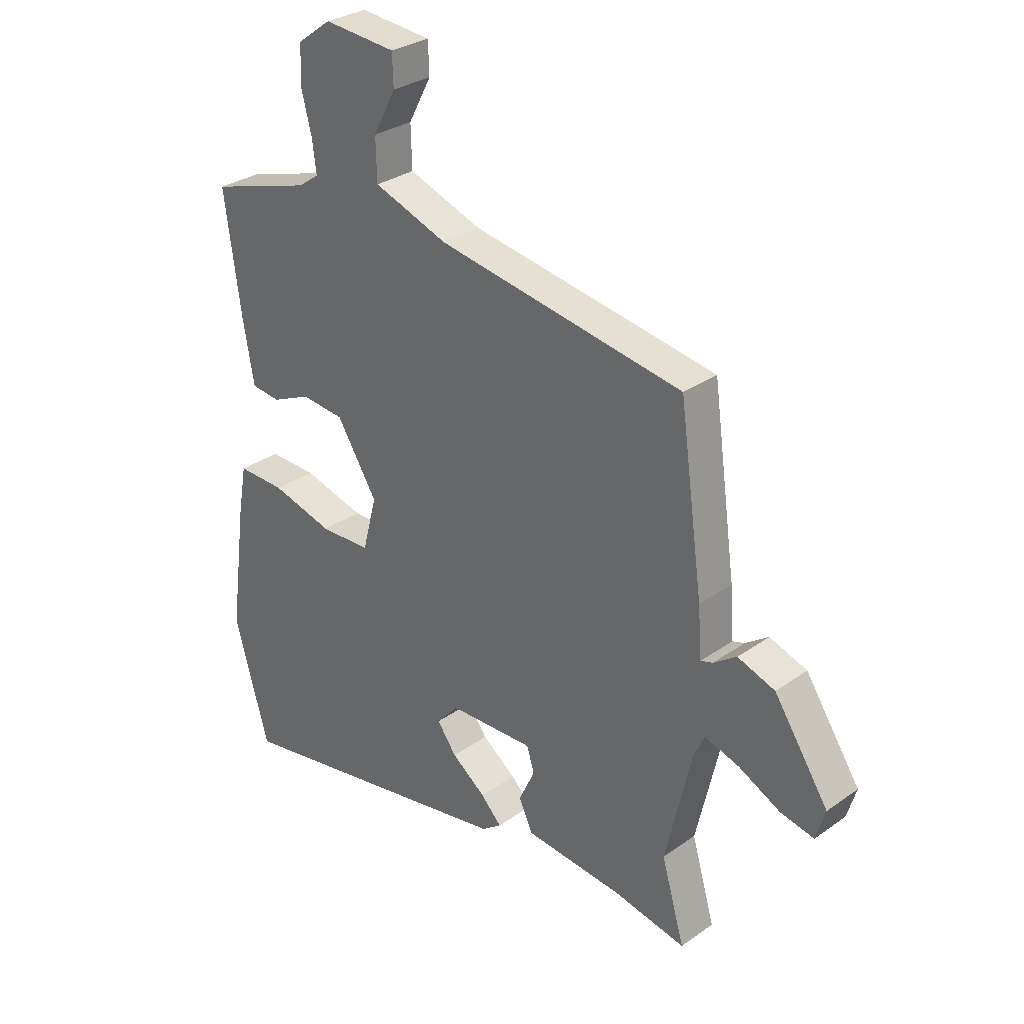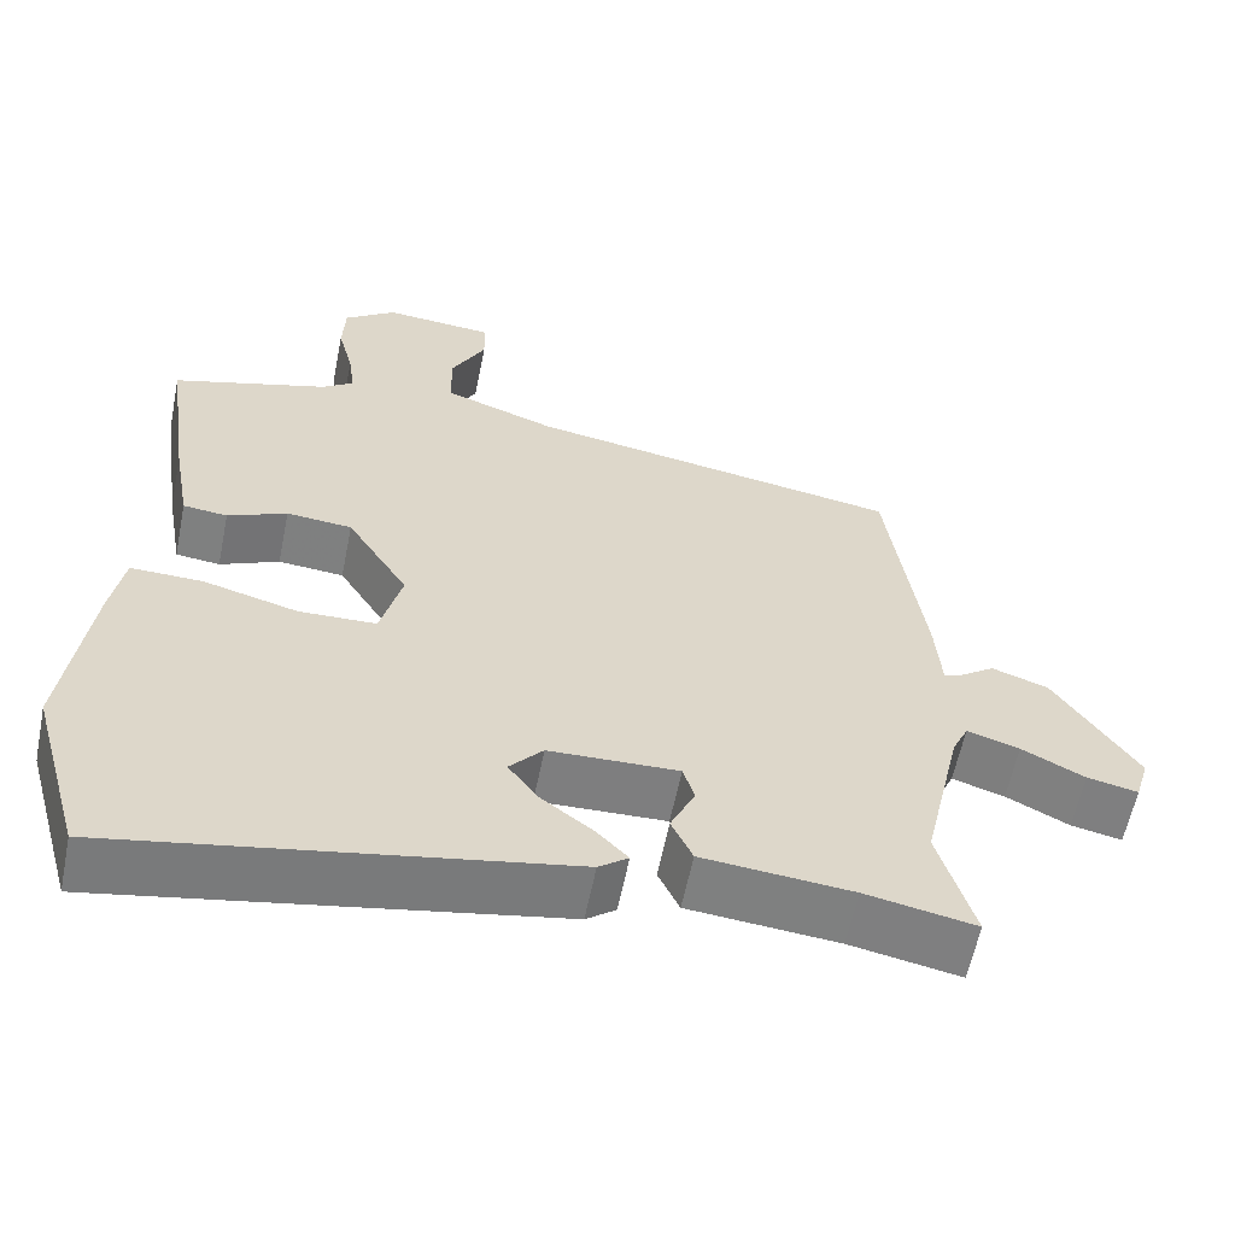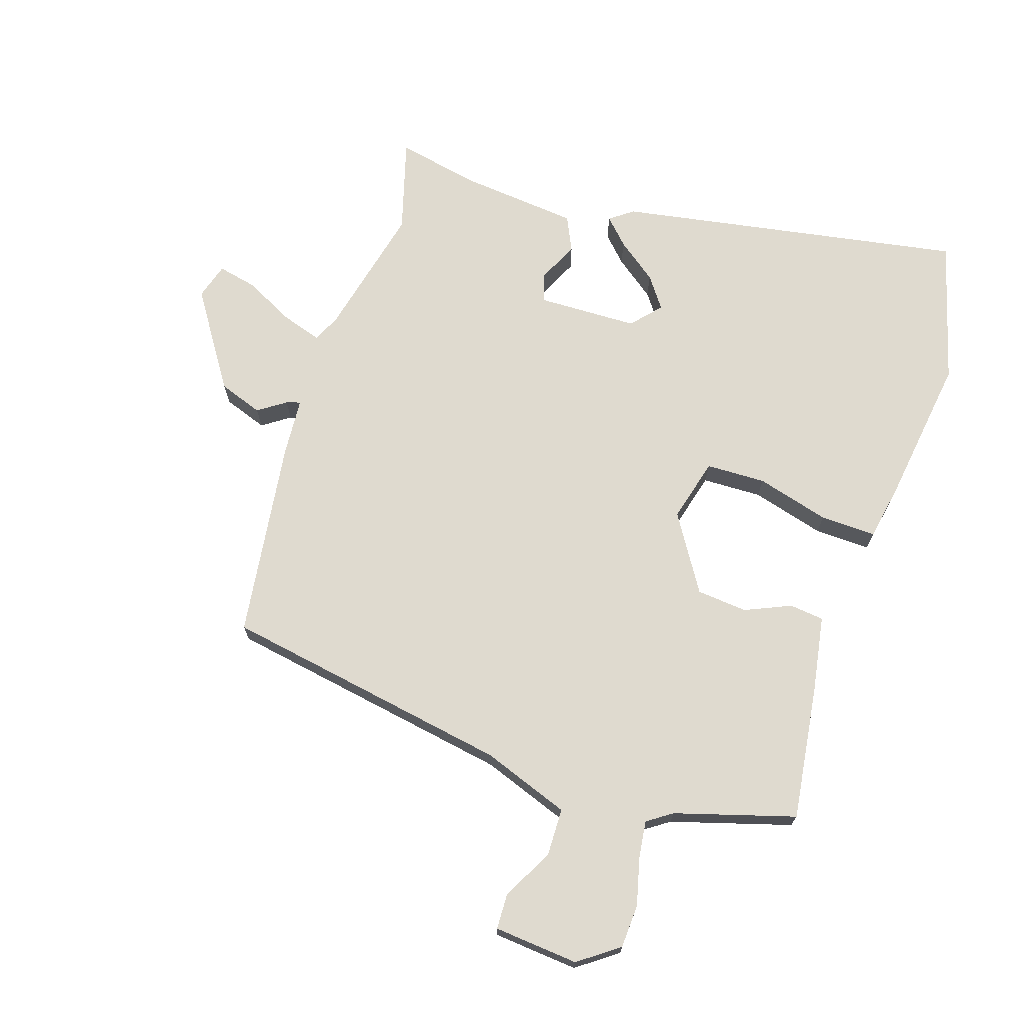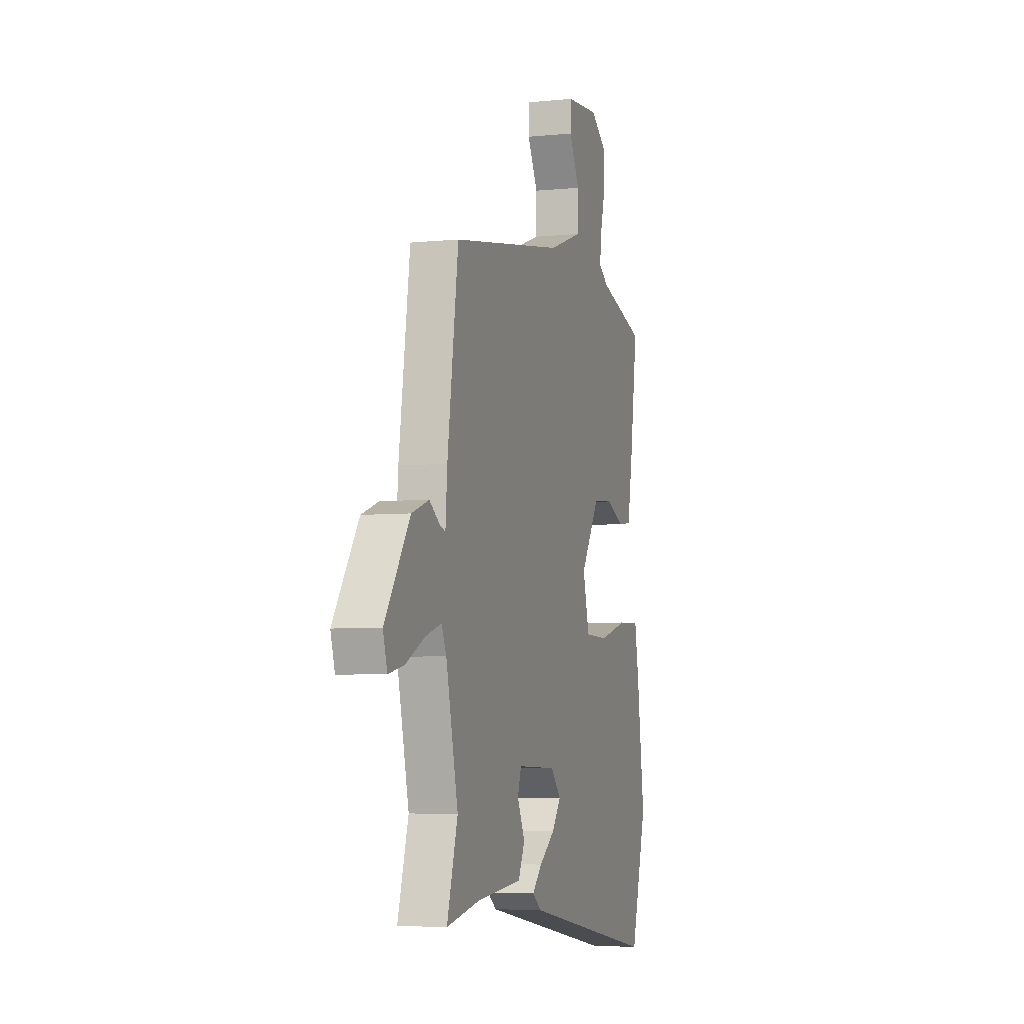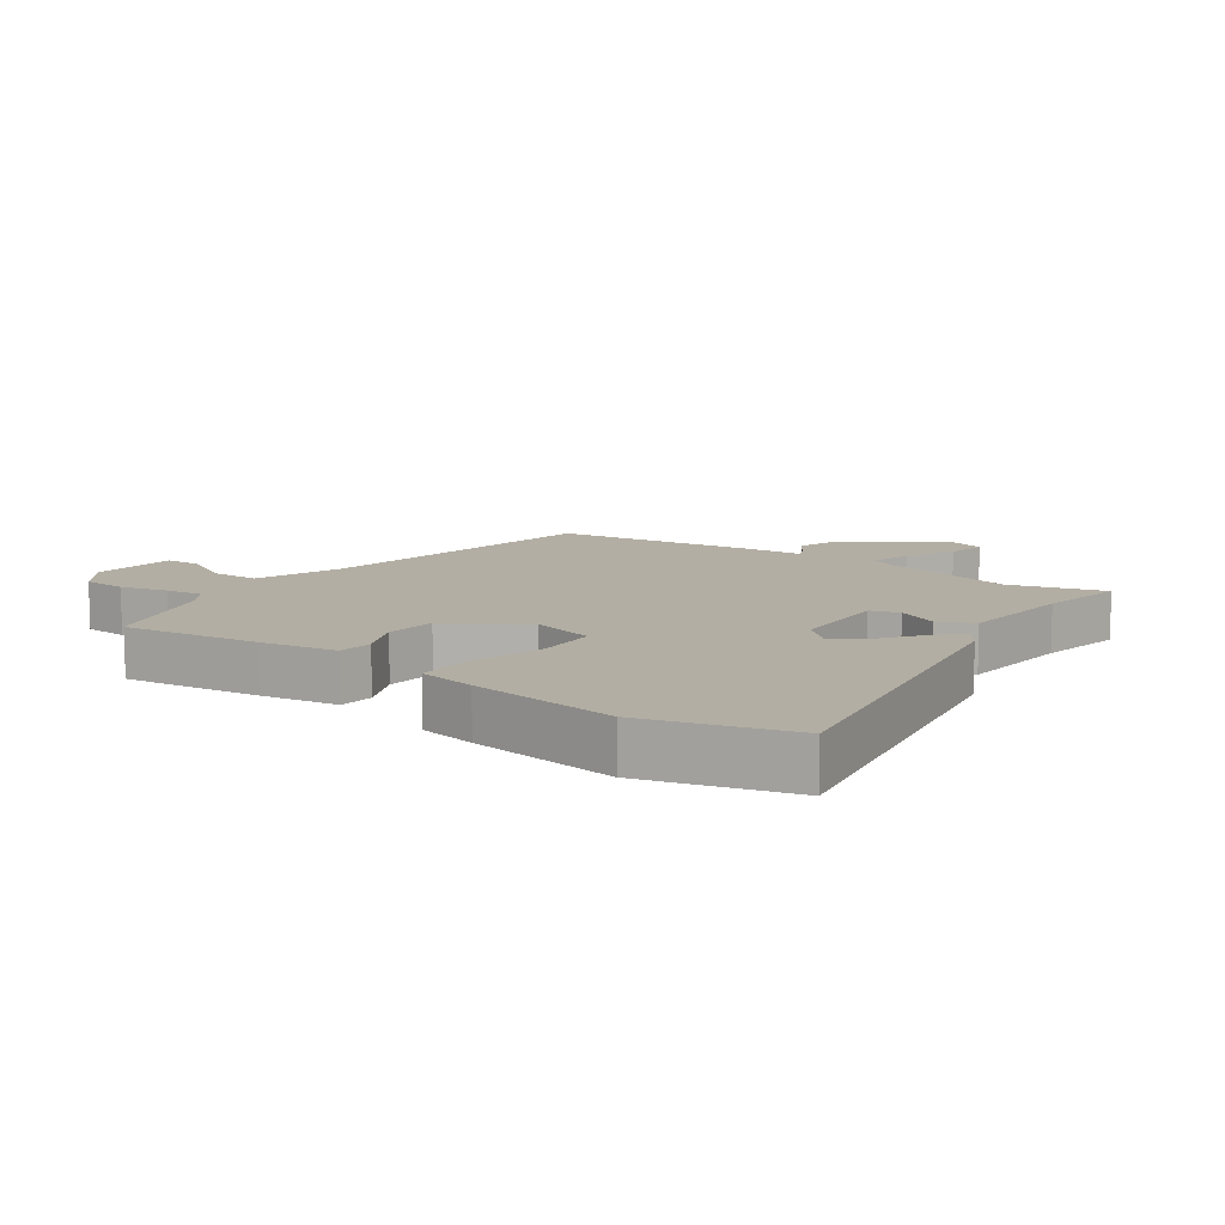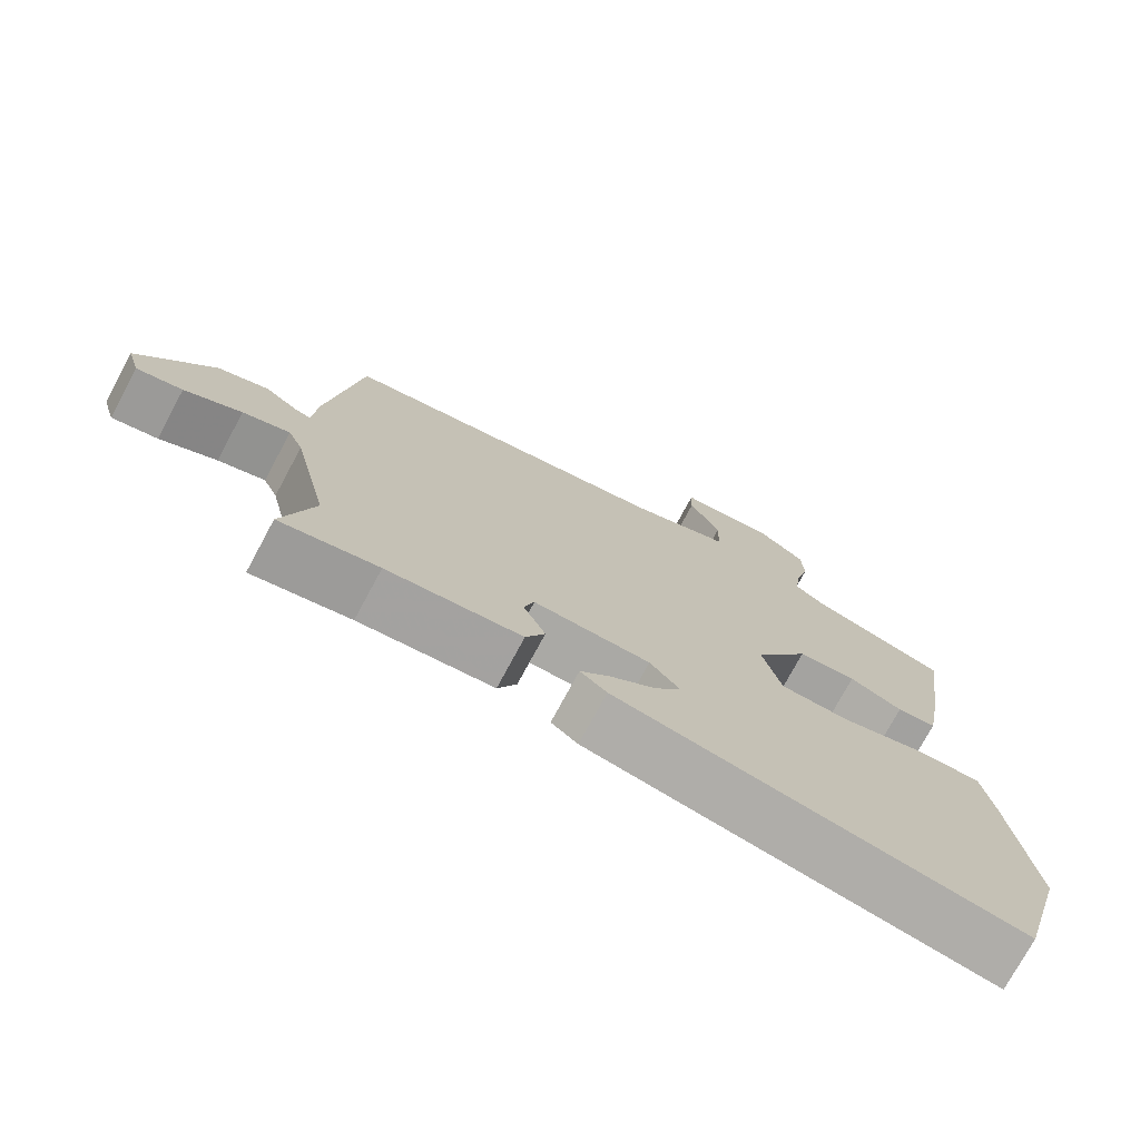
<metadata>
{"format":"obj","ext":"obj","renderer":"f3d","projection":"perspective","resolution":1024,"background":"white","views":[{"elev":30.2,"azim":-135.6,"up":"+Z"},{"elev":-59.6,"azim":168.6,"up":"+Z"},{"elev":70.7,"azim":18.4,"up":"+Y"},{"elev":-5.2,"azim":-72.4,"up":"+Z"},{"elev":11.0,"azim":125.7,"up":"+Y"},{"elev":-74.8,"azim":-28.3,"up":"+Z"}]}
</metadata>
<code>
v -0.505 0.07 -0.517
v -0.462 0.07 -0.37
v -0.51 0.07 -0.16
v -0.53 0.07 -0.117
v -0.594 0.07 -0.137
v -0.671 0.07 -0.176
v -0.733 0.07 -0.189
v -0.75 0.07 -0.132
v -0.649 0.07 0.019
v -0.58 0.07 0.043
v -0.537 0.07 0.013
v -0.515 0.07 0.006
v -0.508 0.07 0.098
v -0.464 0.07 0.412
v -0.008 0.07 0.488
v 0.129 0.07 0.537
v 0.131 0.07 0.613
v 0.089 0.07 0.692
v 0.091 0.07 0.749
v 0.224 0.07 0.76
v 0.287 0.07 0.714
v 0.29 0.07 0.645
v 0.271 0.07 0.571
v 0.263 0.07 0.512
v 0.302 0.07 0.485
v 0.491 0.07 0.428
v 0.461 0.07 0.215
v 0.44 0.07 0.096
v 0.386 0.07 0.09
v 0.314 0.07 0.122
v 0.234 0.07 0.115
v 0.159 0.07 -0.004
v 0.185 0.07 -0.104
v 0.279 0.07 -0.107
v 0.394 0.07 -0.076
v 0.482 0.07 -0.074
v 0.498 0.07 -0.164
v 0.529 0.07 -0.397
v 0.465 0.07 -0.623
v -0.081 0.07 -0.524
v -0.117 0.07 -0.497
v -0.078 0.07 -0.457
v -0.015 0.07 -0.41
v 0.021 0.07 -0.361
v -0.02 0.07 -0.315
v -0.178 0.07 -0.31
v -0.192 0.07 -0.355
v -0.162 0.07 -0.419
v -0.188 0.07 -0.474
v -0.371 0.07 -0.491
v -0.505 0 -0.517
v -0.462 0 -0.37
v -0.51 0 -0.16
v -0.53 0 -0.117
v -0.594 0 -0.137
v -0.671 0 -0.176
v -0.733 0 -0.189
v -0.75 0 -0.132
v -0.649 0 0.019
v -0.58 0 0.043
v -0.537 0 0.013
v -0.515 0 0.006
v -0.508 0 0.098
v -0.464 0 0.412
v -0.008 0 0.488
v 0.129 0 0.537
v 0.131 0 0.613
v 0.089 0 0.692
v 0.091 0 0.749
v 0.224 0 0.76
v 0.287 0 0.714
v 0.29 0 0.645
v 0.271 0 0.571
v 0.263 0 0.512
v 0.302 0 0.485
v 0.491 0 0.428
v 0.461 0 0.215
v 0.44 0 0.096
v 0.386 0 0.09
v 0.314 0 0.122
v 0.234 0 0.115
v 0.159 0 -0.004
v 0.185 0 -0.104
v 0.279 0 -0.107
v 0.394 0 -0.076
v 0.482 0 -0.074
v 0.498 0 -0.164
v 0.529 0 -0.397
v 0.465 0 -0.623
v -0.081 0 -0.524
v -0.117 0 -0.497
v -0.078 0 -0.457
v -0.015 0 -0.41
v 0.021 0 -0.361
v -0.02 0 -0.315
v -0.178 0 -0.31
v -0.192 0 -0.355
v -0.162 0 -0.419
v -0.188 0 -0.474
v -0.371 0 -0.491
f 47 48 49 50
f 50 1 2
f 47 50 2
f 46 47 2
f 41 42 43
f 40 41 43
f 39 40 43
f 38 39 43
f 37 38 43
f 36 37 43
f 36 43 44
f 35 36 44
f 34 35 44
f 33 34 44 45
f 28 29 30
f 27 28 30
f 26 27 30
f 25 26 30
f 24 25 30 31
f 21 22 23
f 20 21 23
f 19 20 23
f 18 19 23
f 17 18 23
f 16 17 23 24
f 24 31 32
f 16 24 32
f 15 16 32
f 33 45 46
f 32 33 46
f 15 32 46
f 14 15 46
f 13 14 46
f 12 13 46
f 9 10 11
f 8 9 11
f 7 8 11
f 6 7 11
f 5 6 11
f 46 2 3
f 12 46 3 4
f 4 5 11 12
f 100 99 98 97
f 52 51 100
f 52 100 97
f 52 97 96
f 93 92 91
f 93 91 90
f 93 90 89
f 93 89 88
f 93 88 87
f 93 87 86
f 94 93 86
f 94 86 85
f 94 85 84
f 95 94 84 83
f 80 79 78
f 80 78 77
f 80 77 76
f 80 76 75
f 81 80 75 74
f 73 72 71
f 73 71 70
f 73 70 69
f 73 69 68
f 73 68 67
f 74 73 67 66
f 82 81 74
f 82 74 66
f 82 66 65
f 96 95 83
f 96 83 82
f 96 82 65
f 96 65 64
f 96 64 63
f 96 63 62
f 61 60 59
f 61 59 58
f 61 58 57
f 61 57 56
f 61 56 55
f 53 52 96
f 54 53 96 62
f 62 61 55 54
f 1 51 52 2
f 2 52 53 3
f 3 53 54 4
f 4 54 55 5
f 5 55 56 6
f 6 56 57 7
f 7 57 58 8
f 8 58 59 9
f 9 59 60 10
f 10 60 61 11
f 11 61 62 12
f 12 62 63 13
f 13 63 64 14
f 14 64 65 15
f 15 65 66 16
f 16 66 67 17
f 17 67 68 18
f 18 68 69 19
f 19 69 70 20
f 20 70 71 21
f 21 71 72 22
f 22 72 73 23
f 23 73 74 24
f 24 74 75 25
f 25 75 76 26
f 26 76 77 27
f 27 77 78 28
f 28 78 79 29
f 29 79 80 30
f 30 80 81 31
f 31 81 82 32
f 32 82 83 33
f 33 83 84 34
f 34 84 85 35
f 35 85 86 36
f 36 86 87 37
f 37 87 88 38
f 38 88 89 39
f 39 89 90 40
f 40 90 91 41
f 41 91 92 42
f 42 92 93 43
f 43 93 94 44
f 44 94 95 45
f 45 95 96 46
f 46 96 97 47
f 47 97 98 48
f 48 98 99 49
f 49 99 100 50
f 50 100 51 1

</code>
